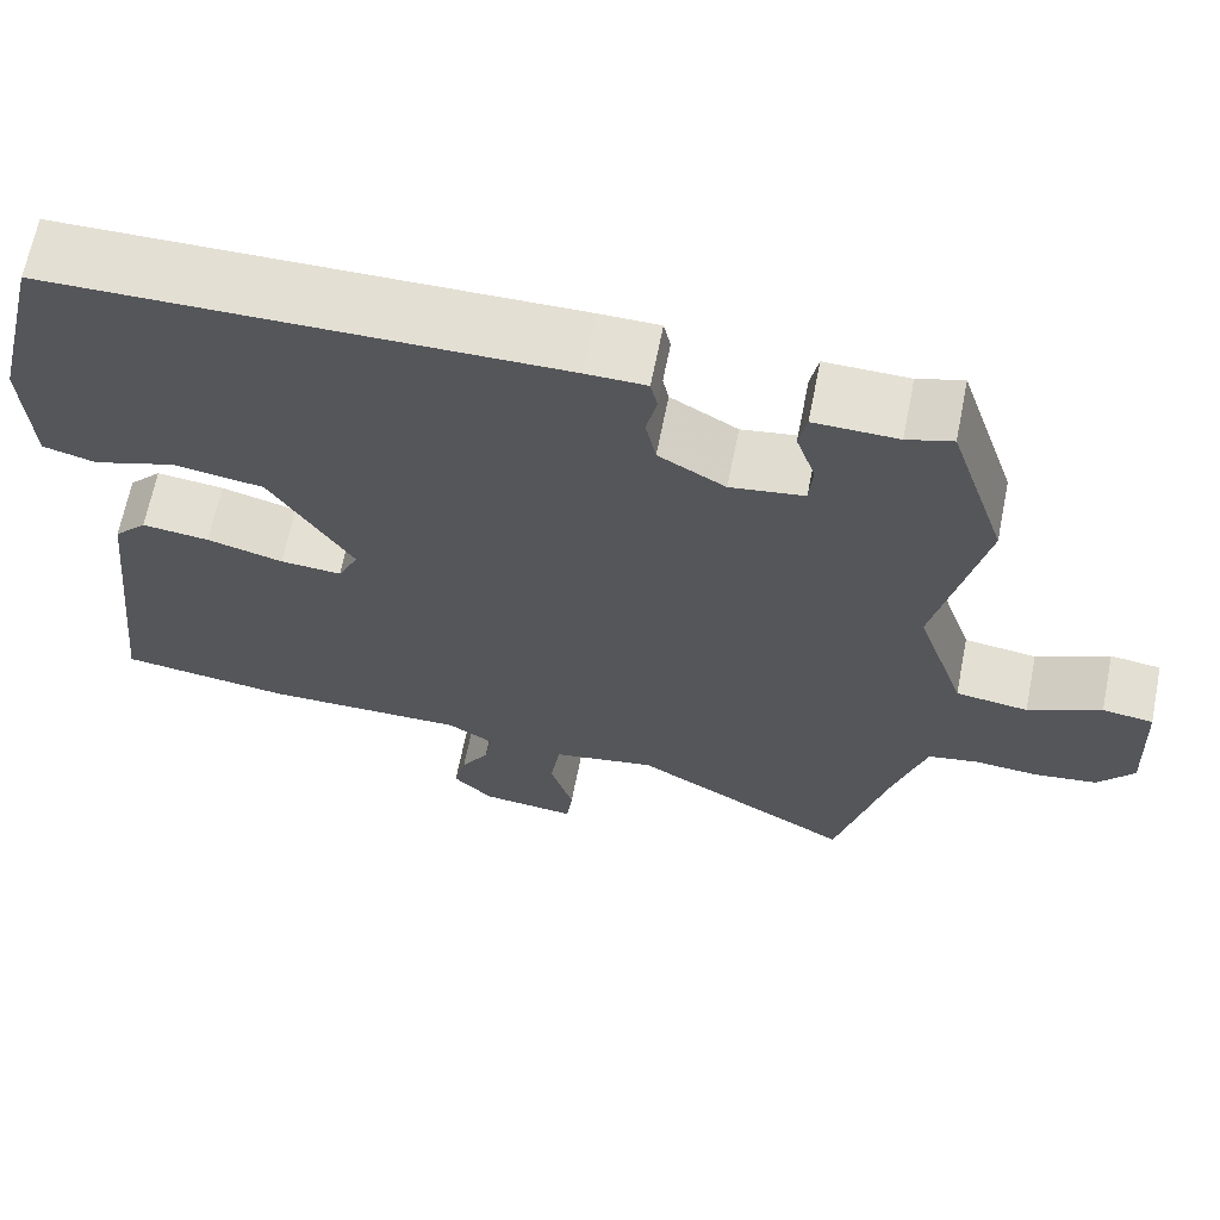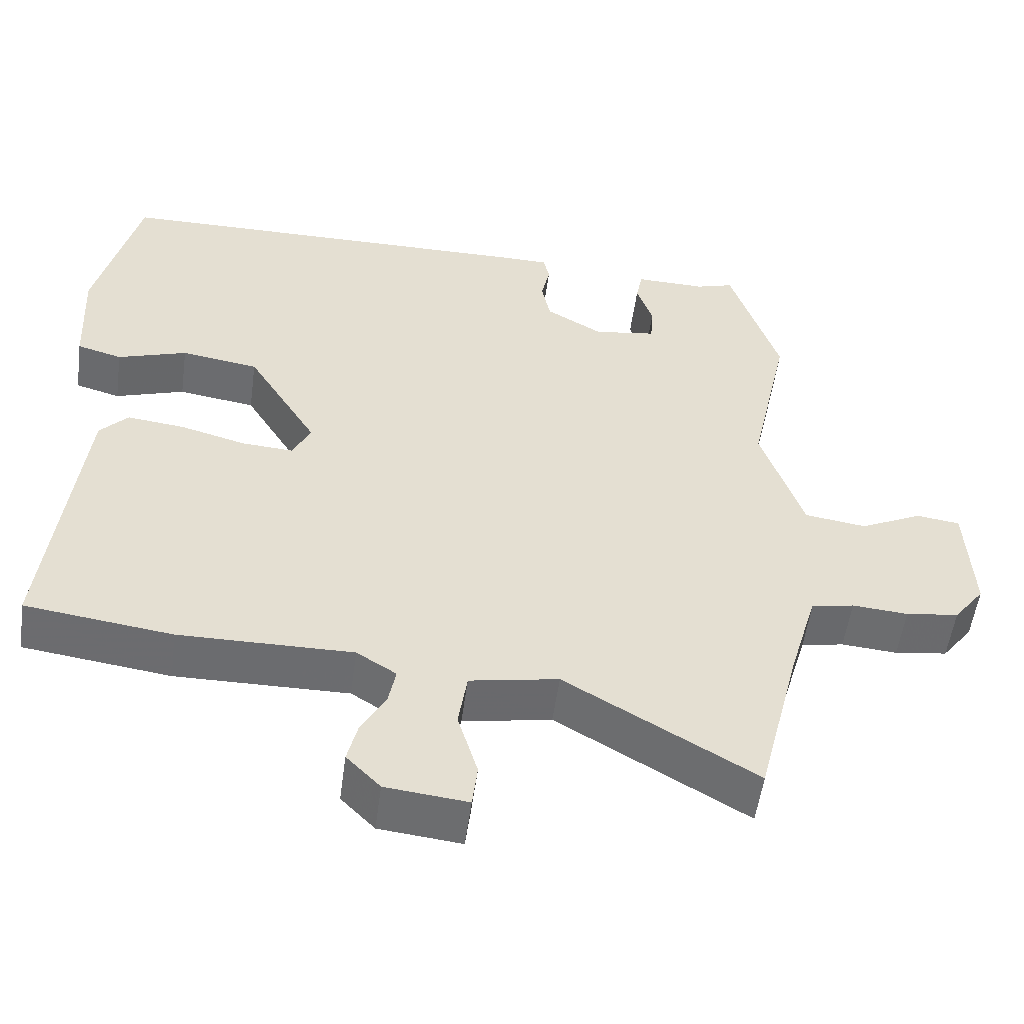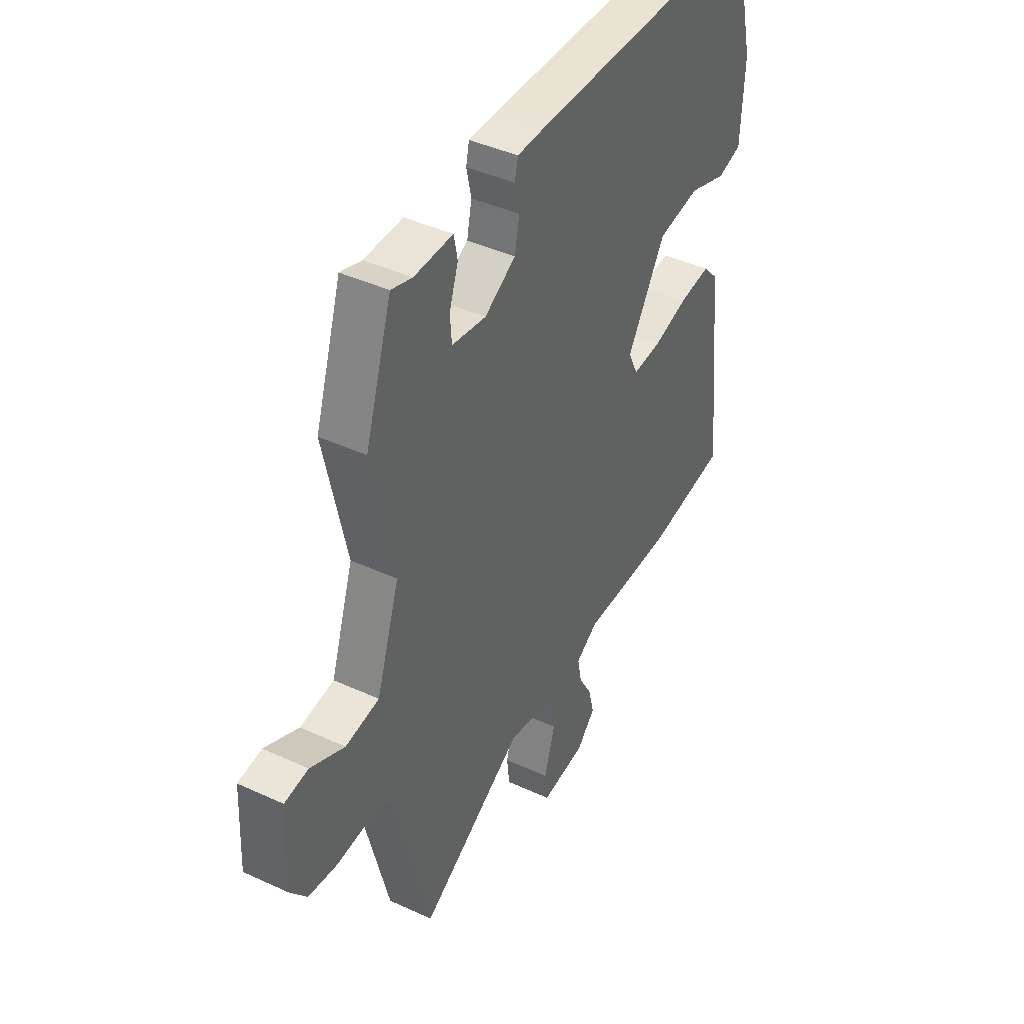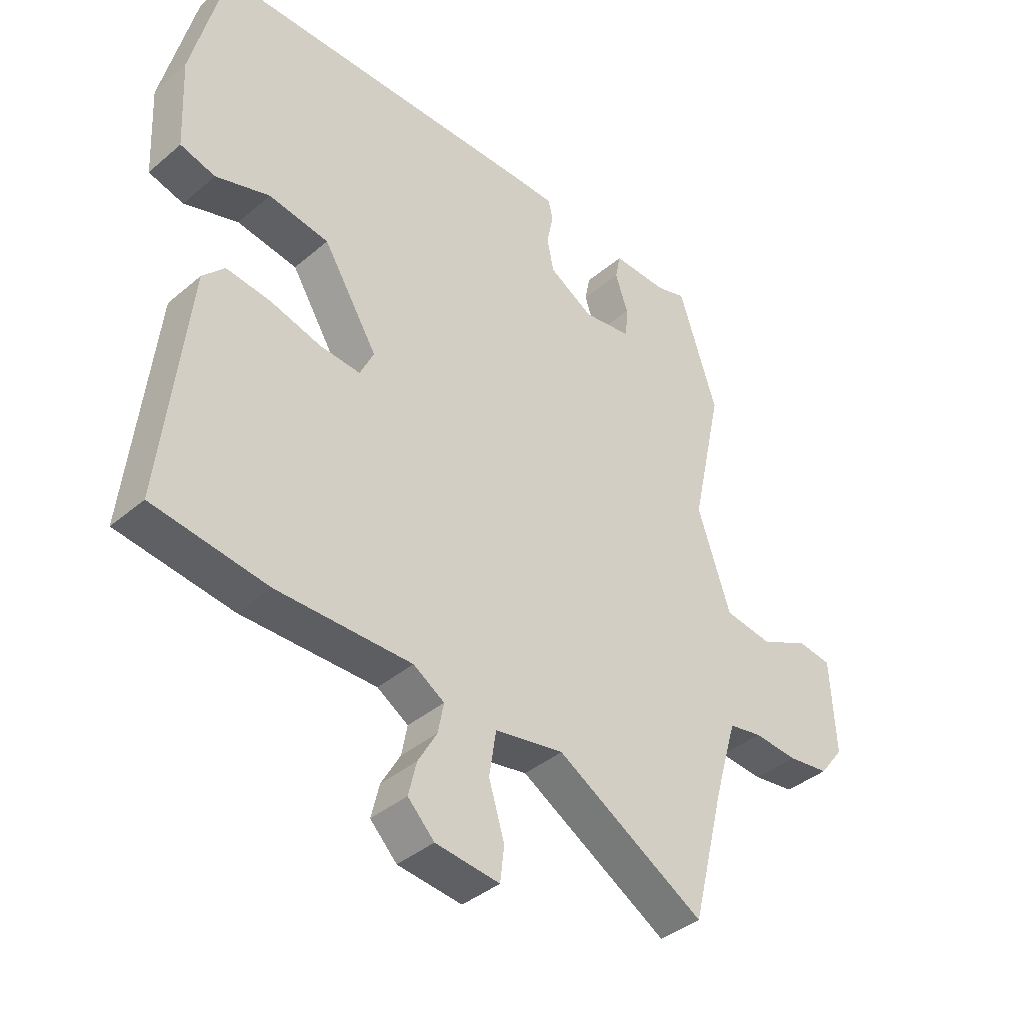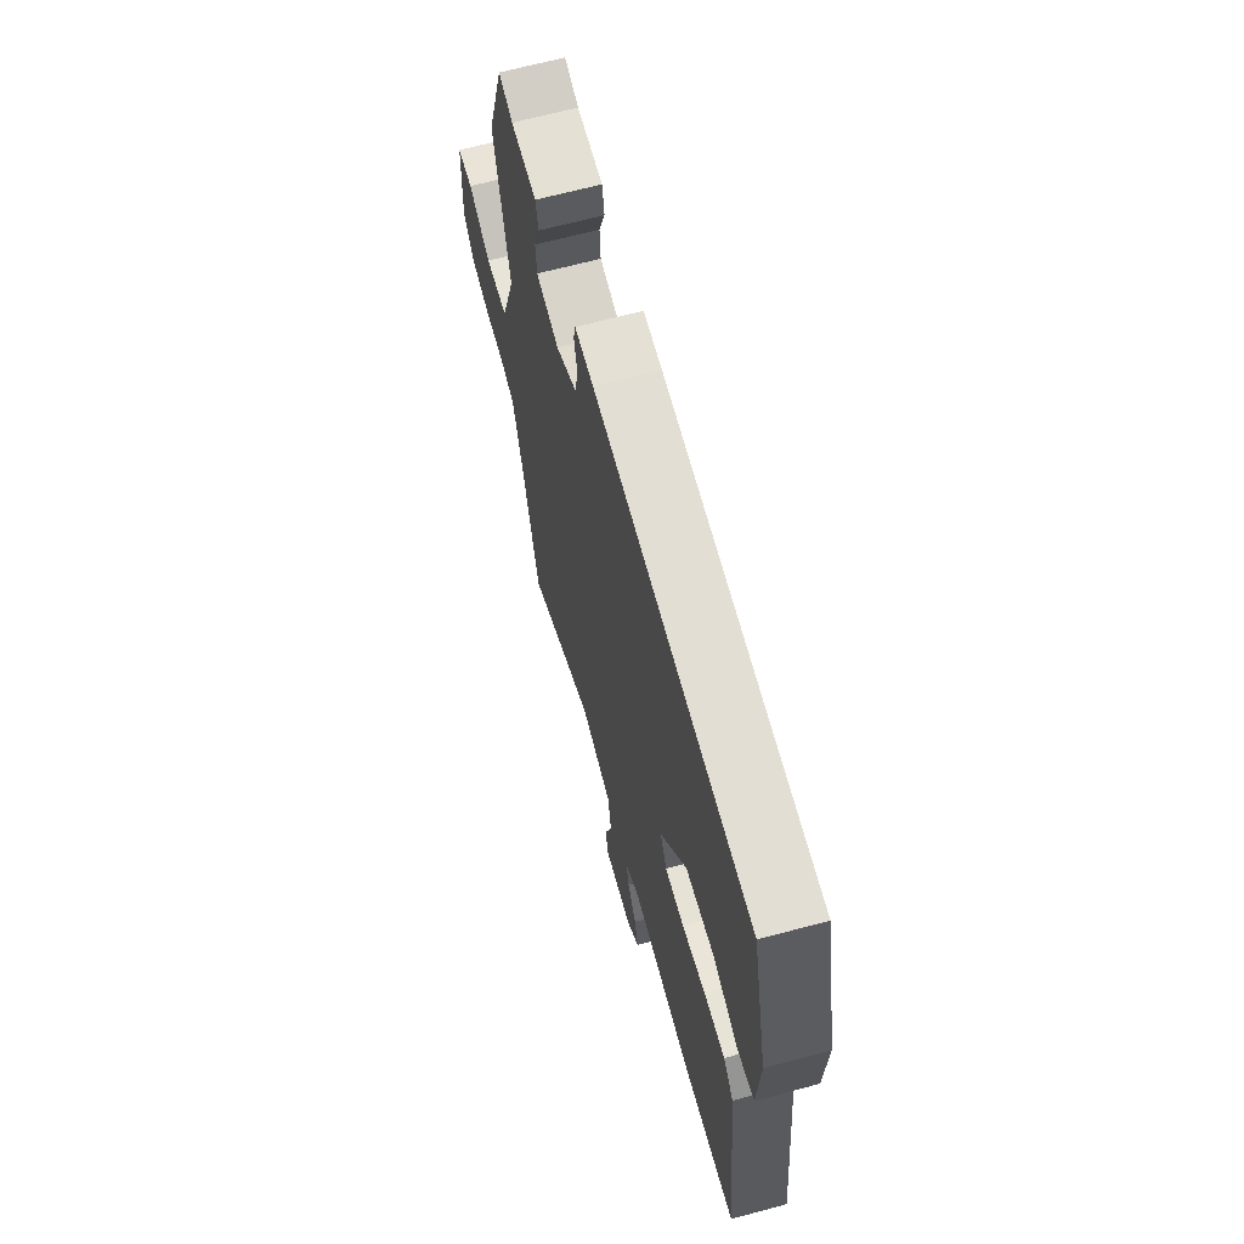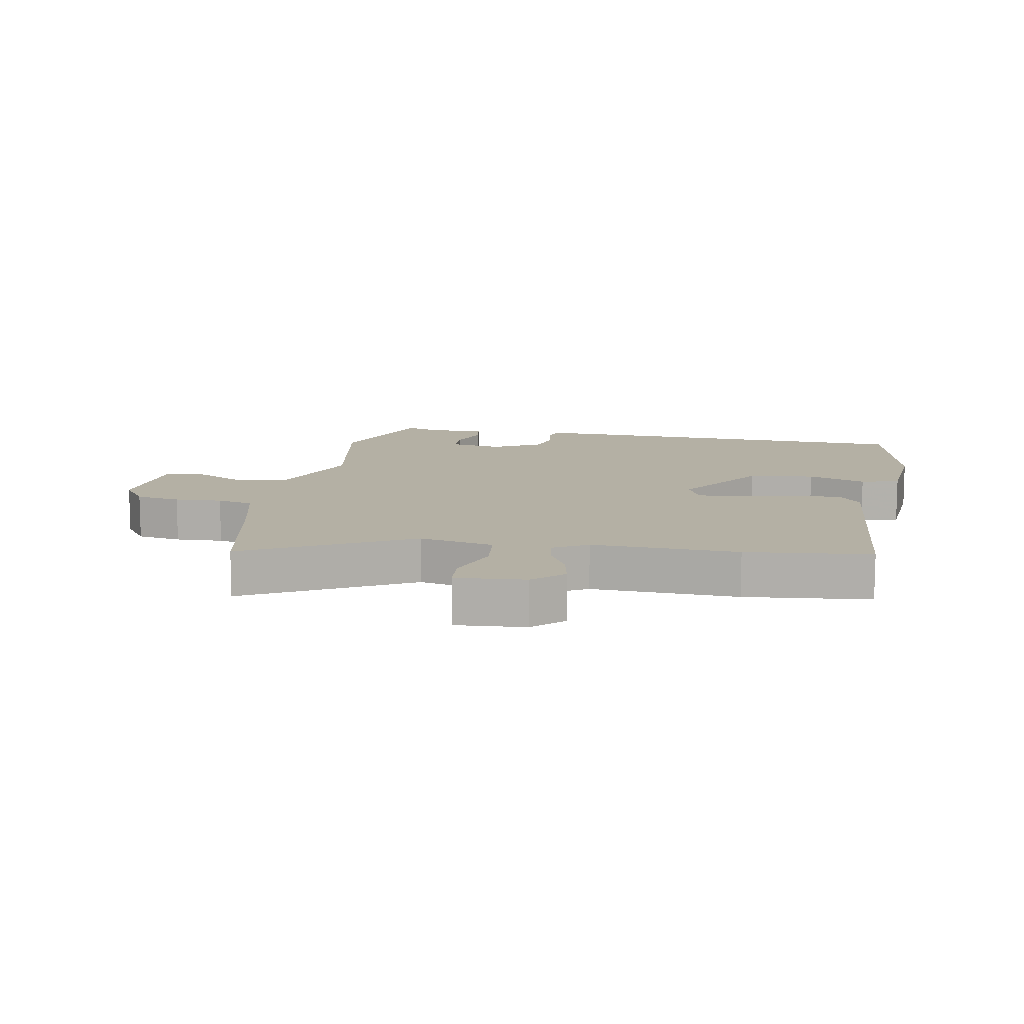
<metadata>
{"format":"obj","ext":"obj","renderer":"f3d","projection":"perspective","resolution":1024,"background":"white","views":[{"elev":66.2,"azim":11.3,"up":"+Z"},{"elev":-53.8,"azim":-7.7,"up":"+Z"},{"elev":42.4,"azim":118.9,"up":"+Z"},{"elev":-39.6,"azim":-43.7,"up":"+Z"},{"elev":66.8,"azim":-105.0,"up":"+Z"},{"elev":11.4,"azim":-167.7,"up":"+Y"}]}
</metadata>
<code>
v -0.466 0.07 0.517
v 0.116 0.07 0.523
v 0.185 0.07 0.522
v 0.193 0.07 0.486
v 0.181 0.07 0.431
v 0.193 0.07 0.372
v 0.27 0.07 0.327
v 0.355 0.07 0.34
v 0.359 0.07 0.394
v 0.337 0.07 0.459
v 0.346 0.07 0.505
v 0.442 0.07 0.503
v 0.494 0.07 0.519
v 0.56 0.07 0.315
v 0.505 0.07 0.063
v 0.562 0.07 -0.108
v 0.646 0.07 -0.12
v 0.731 0.07 -0.079
v 0.79 0.07 -0.087
v 0.798 0.07 -0.252
v 0.756 0.07 -0.307
v 0.684 0.07 -0.317
v 0.608 0.07 -0.311
v 0.55 0.07 -0.322
v 0.533 0.07 -0.379
v 0.51 0.07 -0.459
v 0.453 0.07 -0.687
v 0.195 0.07 -0.535
v 0.075 0.07 -0.557
v 0.063 0.07 -0.635
v 0.09 0.07 -0.725
v 0.083 0.07 -0.785
v -0.028 0.07 -0.773
v -0.074 0.07 -0.726
v -0.06 0.07 -0.668
v -0.027 0.07 -0.61
v -0.017 0.07 -0.558
v -0.071 0.07 -0.524
v -0.305 0.07 -0.526
v -0.504 0.07 -0.499
v -0.46 0.07 -0.092
v -0.422 0.07 -0.051
v -0.344 0.07 -0.06
v -0.256 0.07 -0.084
v -0.185 0.07 -0.089
v -0.161 0.07 -0.038
v -0.256 0.07 0.117
v -0.361 0.07 0.133
v -0.455 0.07 0.102
v -0.516 0.07 0.119
v -0.524 0.07 0.277
v -0.466 0 0.517
v 0.116 0 0.523
v 0.185 0 0.522
v 0.193 0 0.486
v 0.181 0 0.431
v 0.193 0 0.372
v 0.27 0 0.327
v 0.355 0 0.34
v 0.359 0 0.394
v 0.337 0 0.459
v 0.346 0 0.505
v 0.442 0 0.503
v 0.494 0 0.519
v 0.56 0 0.315
v 0.505 0 0.063
v 0.562 0 -0.108
v 0.646 0 -0.12
v 0.731 0 -0.079
v 0.79 0 -0.087
v 0.798 0 -0.252
v 0.756 0 -0.307
v 0.684 0 -0.317
v 0.608 0 -0.311
v 0.55 0 -0.322
v 0.533 0 -0.379
v 0.51 0 -0.459
v 0.453 0 -0.687
v 0.195 0 -0.535
v 0.075 0 -0.557
v 0.063 0 -0.635
v 0.09 0 -0.725
v 0.083 0 -0.785
v -0.028 0 -0.773
v -0.074 0 -0.726
v -0.06 0 -0.668
v -0.027 0 -0.61
v -0.017 0 -0.558
v -0.071 0 -0.524
v -0.305 0 -0.526
v -0.504 0 -0.499
v -0.46 0 -0.092
v -0.422 0 -0.051
v -0.344 0 -0.06
v -0.256 0 -0.084
v -0.185 0 -0.089
v -0.161 0 -0.038
v -0.256 0 0.117
v -0.361 0 0.133
v -0.455 0 0.102
v -0.516 0 0.119
v -0.524 0 0.277
f 3 4 5
f 2 3 5
f 1 2 5
f 51 1 5
f 50 51 5
f 49 50 5
f 48 49 5
f 47 48 5 6
f 46 47 6 7
f 45 46 7 8
f 42 43 44
f 41 42 44
f 40 41 44
f 39 40 44
f 38 39 44
f 37 38 44 45
f 34 35 36
f 33 34 36
f 32 33 36
f 31 32 36
f 30 31 36
f 29 30 36 37
f 37 45 8
f 29 37 8
f 28 29 8
f 21 22 23
f 20 21 23
f 19 20 23
f 18 19 23
f 17 18 23
f 16 17 23 24
f 15 16 24 25
f 12 13 14 15
f 11 12 15
f 10 11 15
f 9 10 15
f 15 25 26
f 9 15 26
f 8 9 26
f 8 26 27 28
f 56 55 54
f 56 54 53
f 56 53 52
f 56 52 102
f 56 102 101
f 56 101 100
f 56 100 99
f 57 56 99 98
f 58 57 98 97
f 59 58 97 96
f 95 94 93
f 95 93 92
f 95 92 91
f 95 91 90
f 95 90 89
f 96 95 89 88
f 87 86 85
f 87 85 84
f 87 84 83
f 87 83 82
f 87 82 81
f 88 87 81 80
f 59 96 88
f 59 88 80
f 59 80 79
f 74 73 72
f 74 72 71
f 74 71 70
f 74 70 69
f 74 69 68
f 75 74 68 67
f 76 75 67 66
f 66 65 64 63
f 66 63 62
f 66 62 61
f 66 61 60
f 77 76 66
f 77 66 60
f 77 60 59
f 79 78 77 59
f 1 52 53 2
f 2 53 54 3
f 3 54 55 4
f 4 55 56 5
f 5 56 57 6
f 6 57 58 7
f 7 58 59 8
f 8 59 60 9
f 9 60 61 10
f 10 61 62 11
f 11 62 63 12
f 12 63 64 13
f 13 64 65 14
f 14 65 66 15
f 15 66 67 16
f 16 67 68 17
f 17 68 69 18
f 18 69 70 19
f 19 70 71 20
f 20 71 72 21
f 21 72 73 22
f 22 73 74 23
f 23 74 75 24
f 24 75 76 25
f 25 76 77 26
f 26 77 78 27
f 27 78 79 28
f 28 79 80 29
f 29 80 81 30
f 30 81 82 31
f 31 82 83 32
f 32 83 84 33
f 33 84 85 34
f 34 85 86 35
f 35 86 87 36
f 36 87 88 37
f 37 88 89 38
f 38 89 90 39
f 39 90 91 40
f 40 91 92 41
f 41 92 93 42
f 42 93 94 43
f 43 94 95 44
f 44 95 96 45
f 45 96 97 46
f 46 97 98 47
f 47 98 99 48
f 48 99 100 49
f 49 100 101 50
f 50 101 102 51
f 51 102 52 1

</code>
